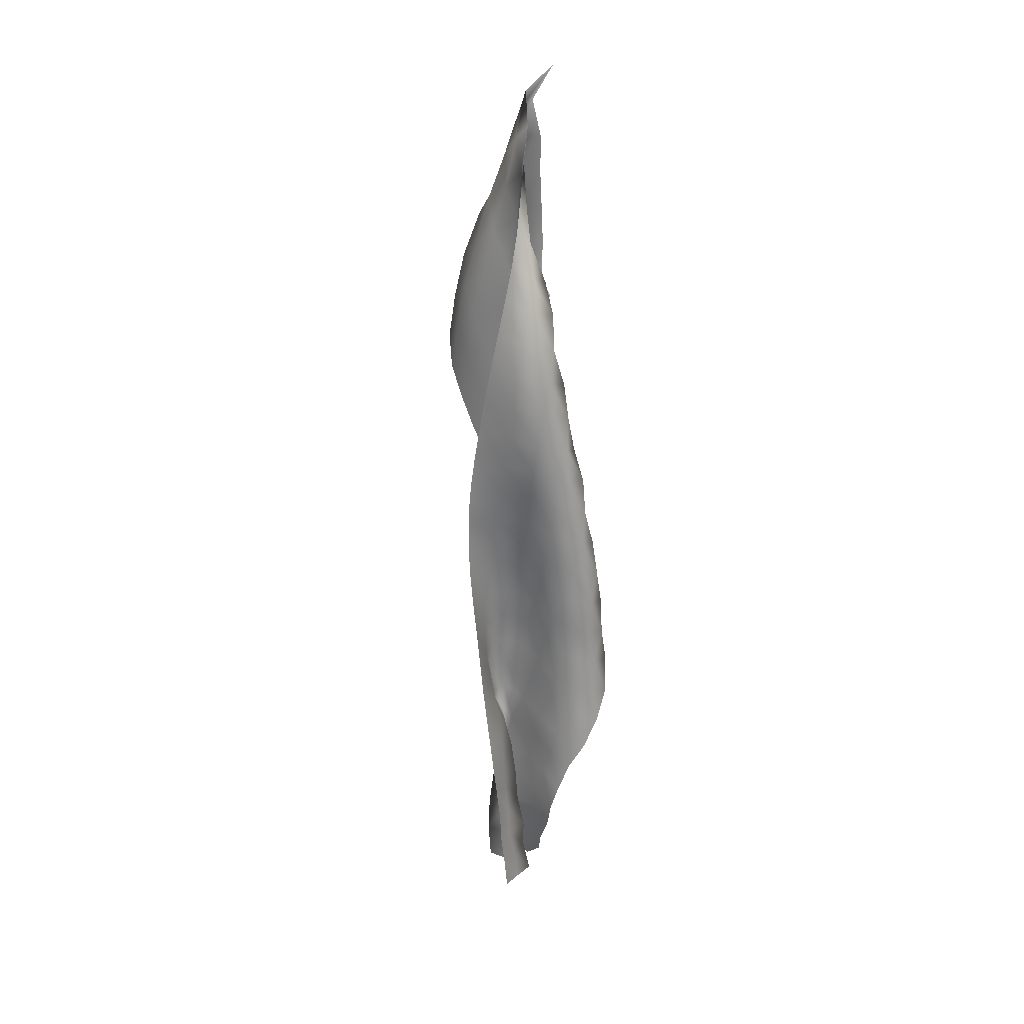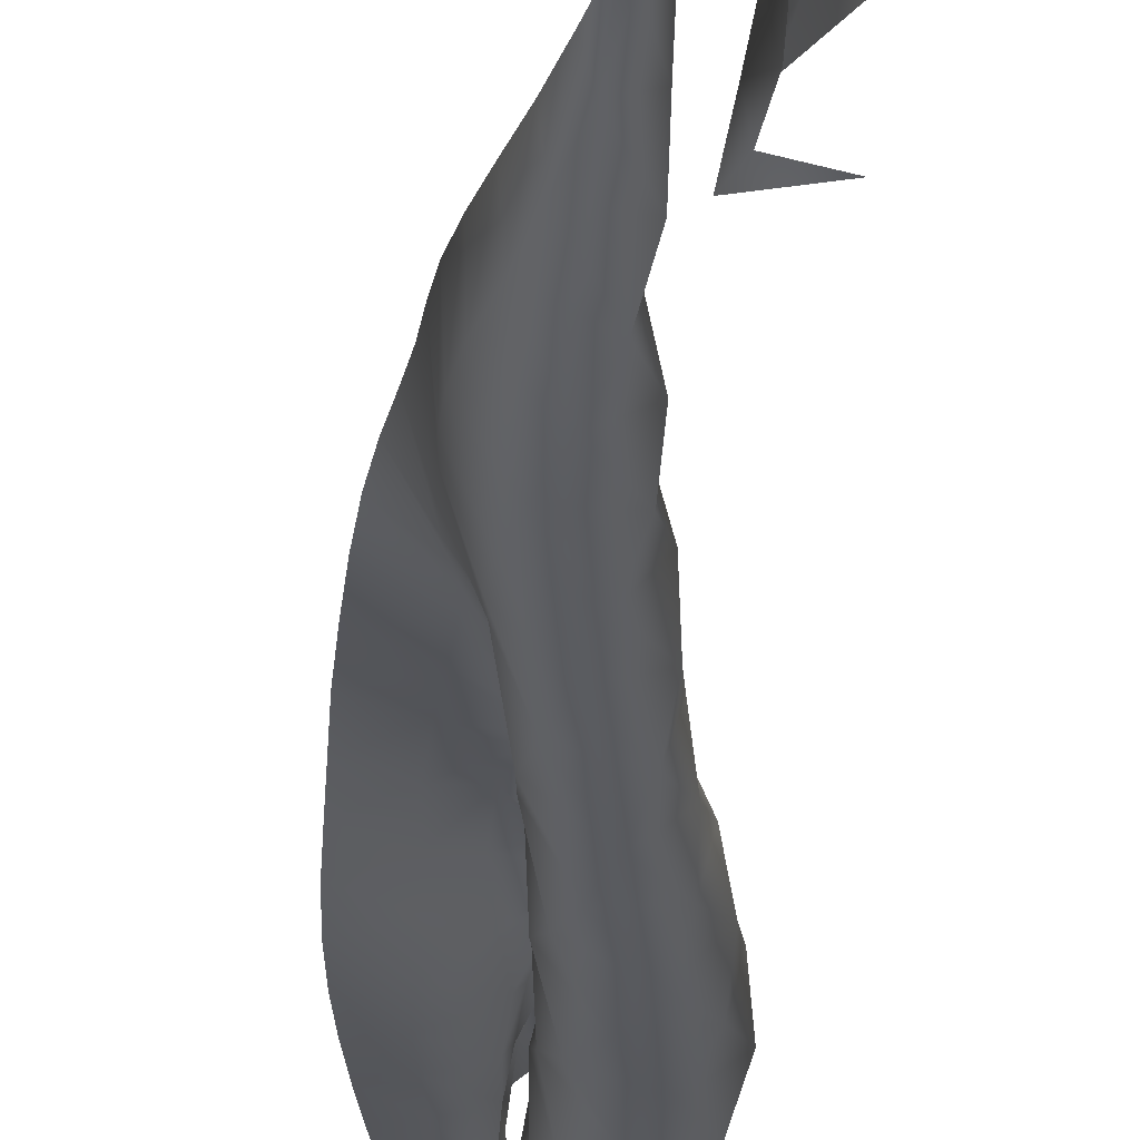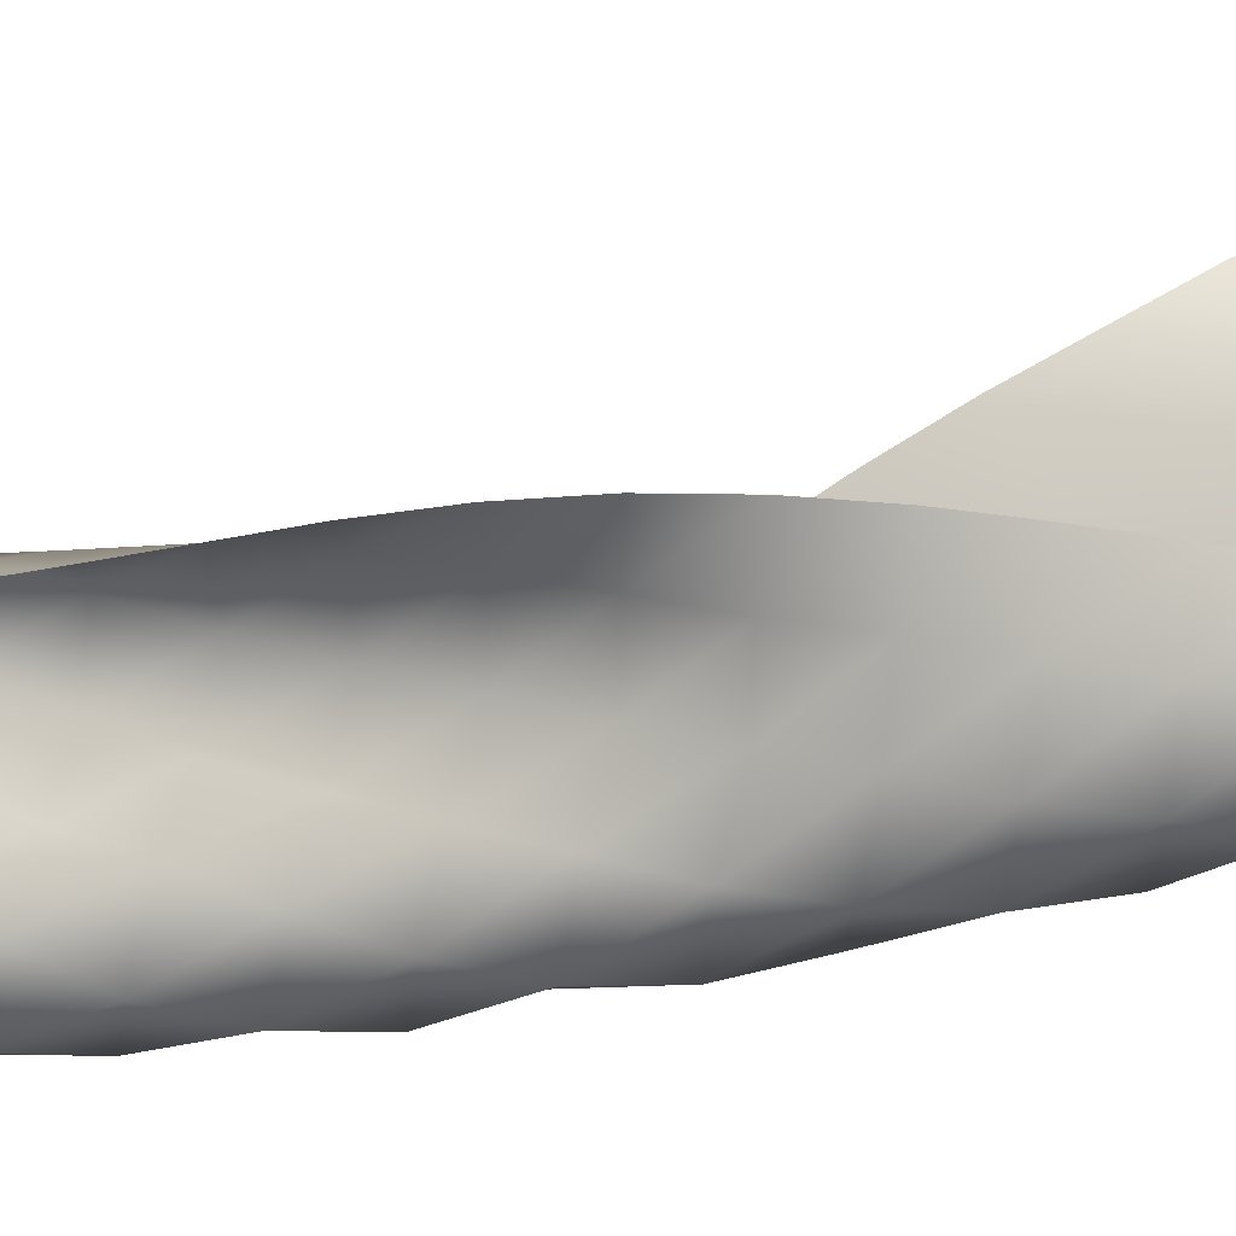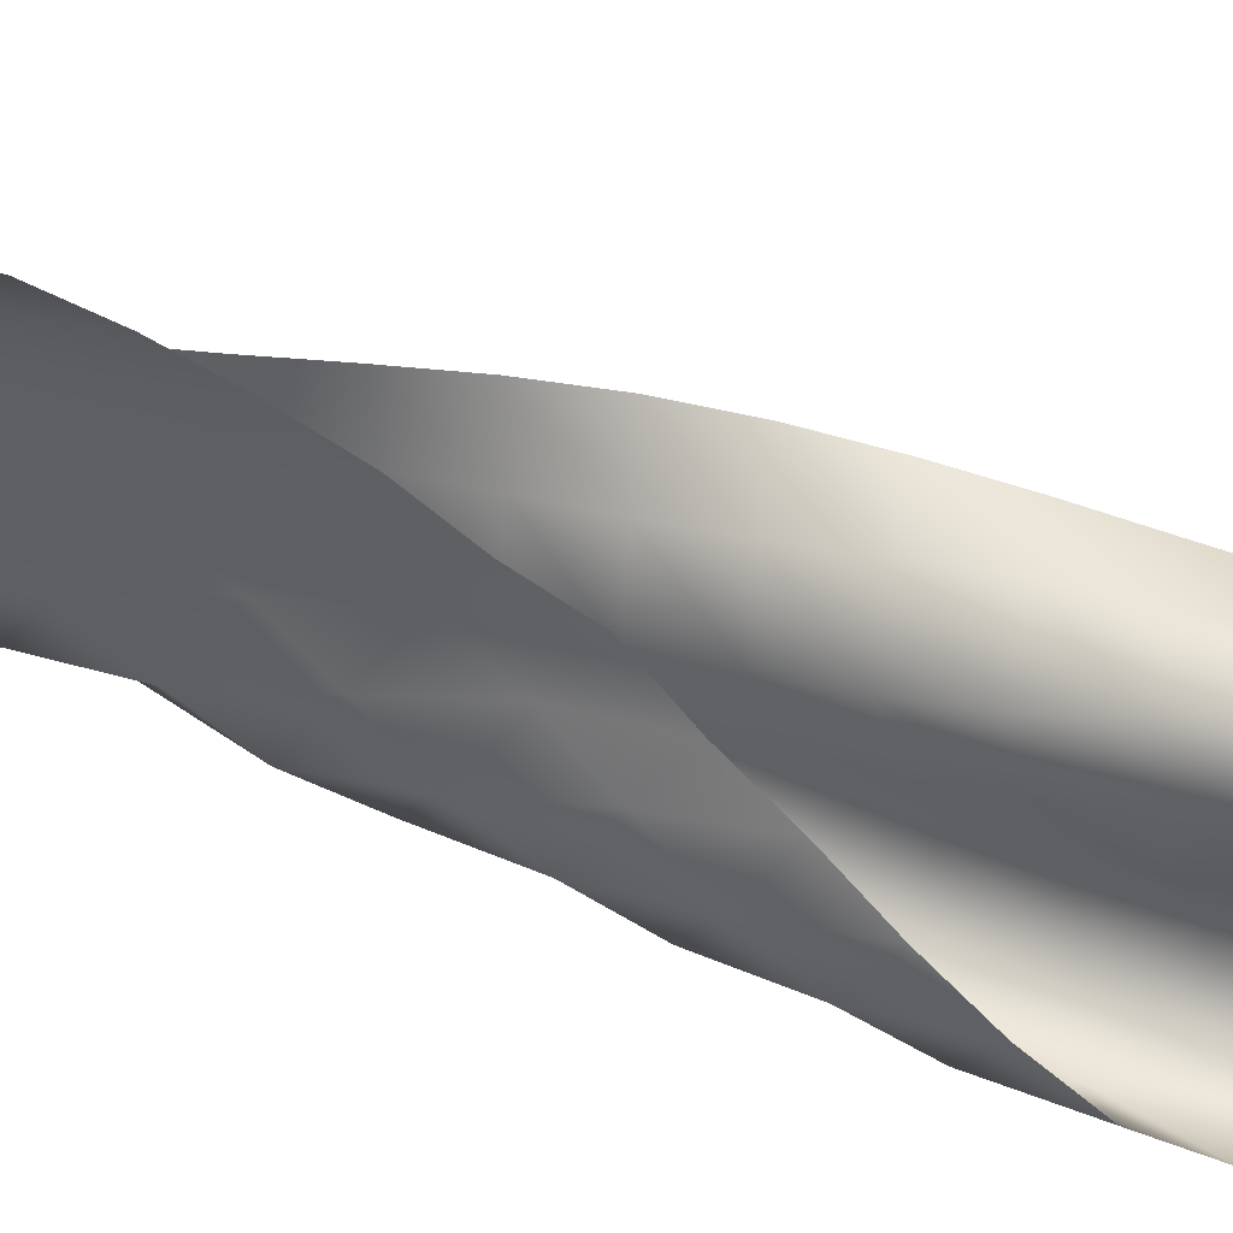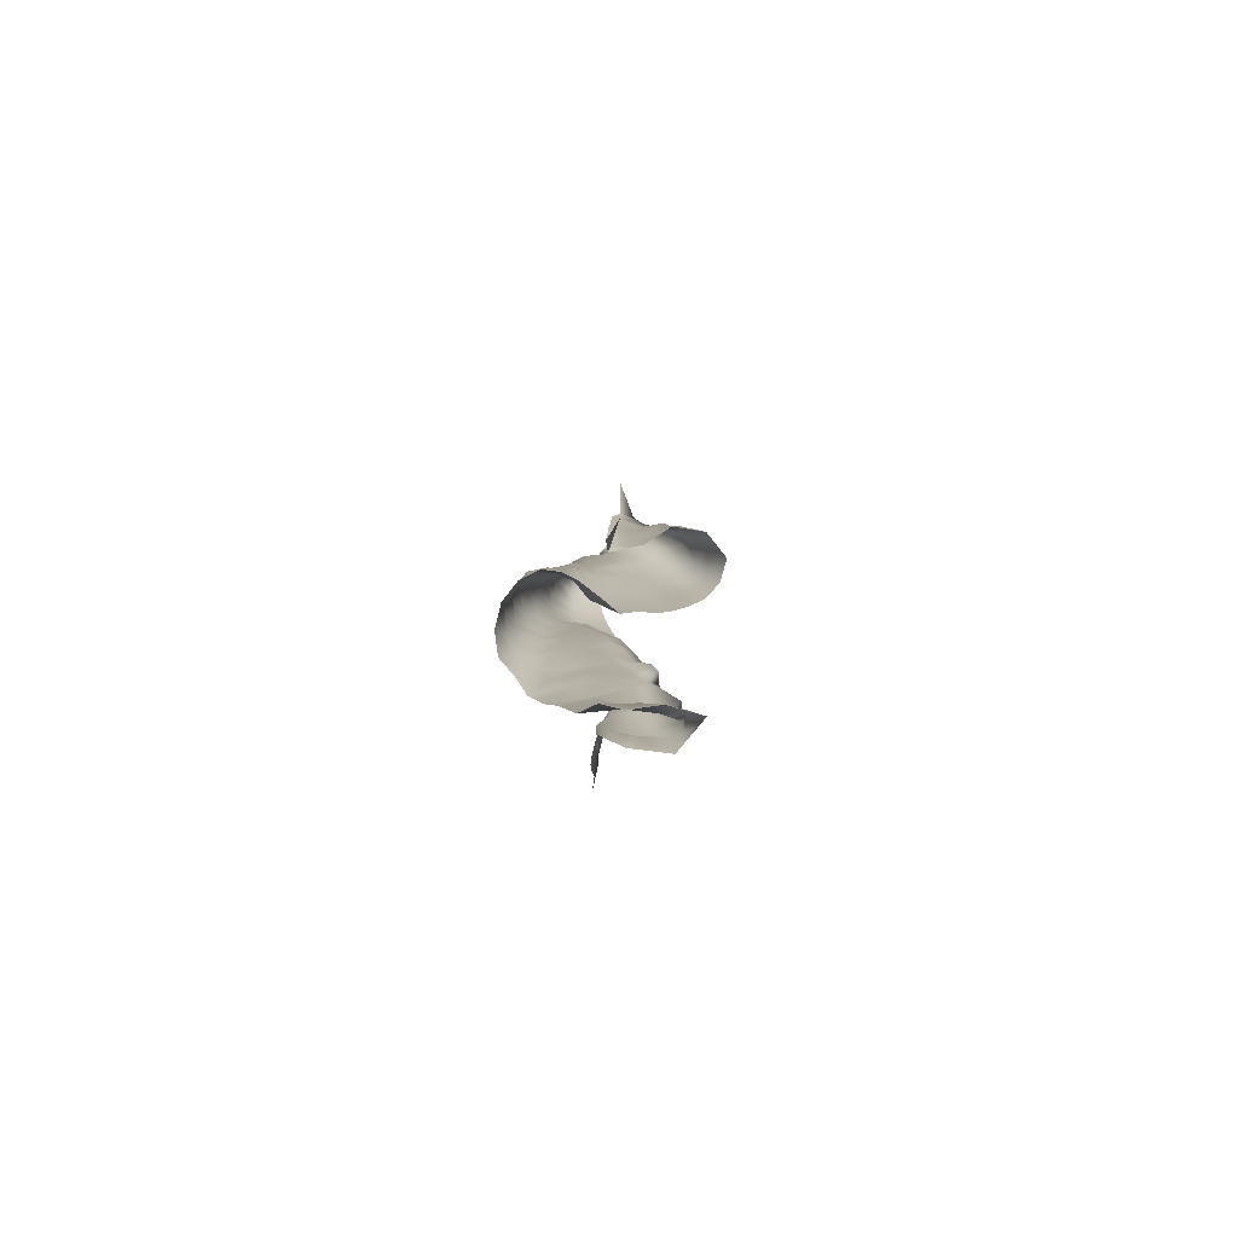
<metadata>
{"format":"obj","ext":"obj","renderer":"f3d","projection":"perspective","resolution":1024,"background":"white","views":[{"elev":24.6,"azim":127.7,"up":"+Y"},{"elev":-25.6,"azim":176.6,"up":"+Z"},{"elev":-14.3,"azim":99.2,"up":"+Z"},{"elev":54.1,"azim":-73.7,"up":"+Z"},{"elev":-78.6,"azim":-99.1,"up":"+Y"}]}
</metadata>
<code>
g default
v -3.635 0.973 -4.969
v -3.656 0.9721 -4.969
v -3.662 0.9368 -4.969
v -3.639 0.9374 -4.97
v -3.676 0.9764 -4.967
v -3.68 0.9413 -4.973
v -3.673 0.9811 -4.947
v -3.672 0.9457 -4.952
v -3.678 0.9766 -4.911
v -3.675 0.9406 -4.917
v -3.697 0.9857 -4.91
v -3.702 0.9538 -4.898
v -3.7 0.9742 -4.944
v -3.708 0.9429 -4.93
v -3.698 0.9608 -4.975
v -3.7 0.945 -4.956
v -3.728 1.914 -4.963
v -3.698 1.882 -4.959
v -3.698 1.873 -4.944
v -3.694 1.891 -4.953
v -3.68 1.844 -4.951
v -3.685 1.858 -4.963
v -3.669 1.812 -4.966
v -3.67 1.825 -4.969
v -3.662 1.779 -4.979
v -3.658 1.791 -4.974
v -3.655 1.746 -4.989
v -3.65 1.756 -4.976
v -3.646 1.712 -4.997
v -3.643 1.72 -4.975
v -3.637 1.677 -5.001
v -3.635 1.684 -4.972
v -3.63 1.642 -4.998
v -3.629 1.649 -4.967
v -3.626 1.606 -4.994
v -3.625 1.613 -4.961
v -3.626 1.571 -4.988
v -3.623 1.578 -4.955
v -3.628 1.536 -4.98
v -3.621 1.543 -4.948
v -3.628 1.501 -4.973
v -3.618 1.508 -4.943
v -3.631 1.466 -4.966
v -3.614 1.472 -4.94
v -3.636 1.431 -4.958
v -3.611 1.436 -4.939
v -3.64 1.397 -4.949
v -3.609 1.4 -4.94
v -3.64 1.362 -4.943
v -3.607 1.365 -4.944
v -3.639 1.326 -4.94
v -3.606 1.329 -4.949
v -3.636 1.29 -4.941
v -3.606 1.293 -4.953
v -3.634 1.255 -4.944
v -3.606 1.258 -4.958
v -3.636 1.22 -4.951
v -3.606 1.222 -4.962
v -3.638 1.185 -4.957
v -3.607 1.186 -4.966
v -3.637 1.15 -4.965
v -3.61 1.15 -4.968
v -3.637 1.114 -4.967
v -3.615 1.115 -4.969
v -3.641 1.078 -4.967
v -3.62 1.079 -4.97
v -3.646 1.043 -4.967
v -3.625 1.044 -4.97
v -3.648 1.007 -4.968
v -3.631 1.008 -4.968
v -3.699 1.846 -4.969
v -3.697 1.841 -4.931
v -3.69 1.825 -4.93
v -3.674 1.795 -4.942
v -3.673 1.763 -4.958
v -3.673 1.732 -4.977
v -3.674 1.7 -4.995
v -3.668 1.668 -5.011
v -3.658 1.635 -5.019
v -3.647 1.6 -5.022
v -3.641 1.565 -5.019
v -3.64 1.529 -5.013
v -3.643 1.495 -5.004
v -3.651 1.461 -4.994
v -3.658 1.427 -4.985
v -3.662 1.393 -4.975
v -3.666 1.359 -4.965
v -3.67 1.325 -4.955
v -3.669 1.29 -4.944
v -3.665 1.257 -4.933
v -3.659 1.222 -4.93
v -3.657 1.186 -4.936
v -3.662 1.154 -4.949
v -3.668 1.119 -4.954
v -3.667 1.085 -4.962
v -3.669 1.048 -4.963
v -3.668 1.011 -4.973
v -3.698 1.808 -4.97
v -3.698 1.805 -4.937
v -3.703 1.797 -4.914
v -3.681 1.777 -4.915
v -3.669 1.747 -4.93
v -3.668 1.714 -4.947
v -3.669 1.683 -4.965
v -3.671 1.652 -4.984
v -3.68 1.62 -5.002
v -3.679 1.589 -5.017
v -3.671 1.557 -5.03
v -3.662 1.522 -5.035
v -3.656 1.487 -5.034
v -3.652 1.452 -5.028
v -3.654 1.417 -5.019
v -3.658 1.383 -5.008
v -3.669 1.351 -4.997
v -3.671 1.317 -4.986
v -3.677 1.286 -4.972
v -3.68 1.253 -4.959
v -3.675 1.22 -4.944
v -3.682 1.189 -4.931
v -3.685 1.153 -4.926
v -3.682 1.117 -4.926
v -3.674 1.084 -4.936
v -3.673 1.049 -4.943
v -3.663 1.015 -4.94
v -3.698 1.771 -4.972
v -3.697 1.77 -4.945
v -3.713 1.763 -4.914
v -3.694 1.754 -4.891
v -3.673 1.728 -4.903
v -3.664 1.697 -4.92
v -3.667 1.665 -4.935
v -3.671 1.634 -4.953
v -3.671 1.603 -4.971
v -3.678 1.572 -4.988
v -3.688 1.541 -5.004
v -3.692 1.511 -5.023
v -3.688 1.479 -5.039
v -3.681 1.445 -5.047
v -3.673 1.41 -5.048
v -3.665 1.376 -5.041
v -3.662 1.342 -5.029
v -3.664 1.309 -5.015
v -3.675 1.278 -5.002
v -3.675 1.245 -4.988
v -3.681 1.213 -4.975
v -3.681 1.18 -4.963
v -3.679 1.148 -4.947
v -3.683 1.114 -4.936
v -3.688 1.08 -4.926
v -3.688 1.047 -4.911
v -3.682 1.012 -4.91
v -3.699 1.734 -4.973
v -3.694 1.735 -4.952
v -3.714 1.729 -4.923
v -3.712 1.723 -4.891
v -3.684 1.707 -4.876
v -3.668 1.679 -4.891
v -3.662 1.648 -4.908
v -3.664 1.616 -4.924
v -3.667 1.585 -4.942
v -3.668 1.554 -4.96
v -3.673 1.523 -4.978
v -3.683 1.493 -4.995
v -3.696 1.463 -5.01
v -3.702 1.432 -5.027
v -3.703 1.4 -5.042
v -3.697 1.366 -5.054
v -3.685 1.333 -5.055
v -3.673 1.3 -5.048
v -3.668 1.268 -5.033
v -3.667 1.235 -5.019
v -3.676 1.201 -5.008
v -3.674 1.171 -4.992
v -3.68 1.137 -4.981
v -3.683 1.103 -4.97
v -3.687 1.074 -4.948
v -3.679 1.039 -4.941
v -3.684 1.014 -4.928
v -3.695 1.696 -4.974
v -3.692 1.7 -4.957
v -3.708 1.695 -4.931
v -3.724 1.691 -4.901
v -3.709 1.682 -4.869
v -3.682 1.659 -4.865
v -3.668 1.629 -4.879
v -3.665 1.598 -4.897
v -3.664 1.567 -4.914
v -3.667 1.536 -4.931
v -3.668 1.505 -4.949
v -3.672 1.474 -4.967
v -3.678 1.444 -4.986
v -3.697 1.414 -4.996
v -3.711 1.385 -5.011
v -3.719 1.354 -5.028
v -3.717 1.323 -5.045
v -3.706 1.29 -5.055
v -3.691 1.258 -5.057
v -3.677 1.225 -5.051
v -3.669 1.194 -5.036
v -3.668 1.16 -5.023
v -3.67 1.127 -5.011
v -3.676 1.096 -4.994
v -3.674 1.066 -4.983
v -3.684 1.032 -4.977
v -3.686 1.004 -4.955
v -3.725 1.666 -4.964
v -3.688 1.666 -4.97
v -3.703 1.661 -4.935
v -3.727 1.657 -4.909
v -3.728 1.652 -4.874
v -3.706 1.638 -4.849
v -3.685 1.61 -4.854
v -3.671 1.58 -4.868
v -3.666 1.549 -4.886
v -3.666 1.518 -4.902
v -3.667 1.487 -4.92
v -3.672 1.456 -4.937
v -3.673 1.425 -4.956
v -3.687 1.396 -4.971
v -3.7 1.366 -4.984
v -3.714 1.336 -4.999
v -3.725 1.306 -5.015
v -3.73 1.276 -5.034
v -3.723 1.245 -5.05
v -3.709 1.213 -5.061
v -3.691 1.182 -5.062
v -3.676 1.15 -5.055
v -3.67 1.119 -5.038
v -3.665 1.086 -5.027
v -3.668 1.053 -5.014
v -3.677 1.02 -5.003
v -3.681 0.9897 -4.989
g FlagRed
f 1 2 3
f 1 3 4
f 2 5 6
f 2 6 3
f 5 7 8
f 5 8 6
f 7 9 10
f 7 10 8
f 9 11 12
f 9 12 10
f 11 13 14
f 11 14 12
f 13 15 16
f 13 16 14
f 17 18 19
f 17 19 20
f 20 19 21
f 20 21 22
f 22 21 23
f 22 23 24
f 24 23 25
f 24 25 26
f 26 25 27
f 26 27 28
f 28 27 29
f 28 29 30
f 30 29 31
f 30 31 32
f 32 31 33
f 32 33 34
f 34 33 35
f 34 35 36
f 36 35 37
f 36 37 38
f 38 37 39
f 38 39 40
f 40 39 41
f 40 41 42
f 42 41 43
f 42 43 44
f 44 43 45
f 44 45 46
f 46 45 47
f 46 47 48
f 48 47 49
f 48 49 50
f 50 49 51
f 50 51 52
f 52 51 53
f 52 53 54
f 54 53 55
f 54 55 56
f 56 55 57
f 56 57 58
f 58 57 59
f 58 59 60
f 60 59 61
f 60 61 62
f 62 61 63
f 62 63 64
f 64 63 65
f 64 65 66
f 66 65 67
f 66 67 68
f 68 67 69
f 68 69 70
f 70 69 2
f 70 2 1
f 18 71 72
f 18 72 19
f 19 72 73
f 19 73 21
f 21 73 74
f 21 74 23
f 23 74 75
f 23 75 25
f 25 75 76
f 25 76 27
f 27 76 77
f 27 77 29
f 29 77 78
f 29 78 31
f 31 78 79
f 31 79 33
f 33 79 80
f 33 80 35
f 35 80 81
f 35 81 37
f 37 81 82
f 37 82 39
f 39 82 83
f 39 83 41
f 41 83 84
f 41 84 43
f 43 84 85
f 43 85 45
f 45 85 86
f 45 86 47
f 47 86 87
f 47 87 49
f 49 87 88
f 49 88 51
f 51 88 89
f 51 89 53
f 53 89 90
f 53 90 55
f 55 90 91
f 55 91 57
f 57 91 92
f 57 92 59
f 59 92 93
f 59 93 61
f 61 93 94
f 61 94 63
f 63 94 95
f 63 95 65
f 65 95 96
f 65 96 67
f 67 96 97
f 67 97 69
f 69 97 5
f 69 5 2
f 71 98 99
f 71 99 72
f 72 99 100
f 72 100 73
f 73 100 101
f 73 101 74
f 74 101 102
f 74 102 75
f 75 102 103
f 75 103 76
f 76 103 104
f 76 104 77
f 77 104 105
f 77 105 78
f 78 105 106
f 78 106 79
f 79 106 107
f 79 107 80
f 80 107 108
f 80 108 81
f 81 108 109
f 81 109 82
f 82 109 110
f 82 110 83
f 83 110 111
f 83 111 84
f 84 111 112
f 84 112 85
f 85 112 113
f 85 113 86
f 86 113 114
f 86 114 87
f 87 114 115
f 87 115 88
f 88 115 116
f 88 116 89
f 89 116 117
f 89 117 90
f 90 117 118
f 90 118 91
f 91 118 119
f 91 119 92
f 92 119 120
f 92 120 93
f 93 120 121
f 93 121 94
f 94 121 122
f 94 122 95
f 95 122 123
f 95 123 96
f 96 123 124
f 96 124 97
f 97 124 7
f 97 7 5
f 98 125 126
f 98 126 99
f 99 126 127
f 99 127 100
f 100 127 128
f 100 128 101
f 101 128 129
f 101 129 102
f 102 129 130
f 102 130 103
f 103 130 131
f 103 131 104
f 104 131 132
f 104 132 105
f 105 132 133
f 105 133 106
f 106 133 134
f 106 134 107
f 107 134 135
f 107 135 108
f 108 135 136
f 108 136 109
f 109 136 137
f 109 137 110
f 110 137 138
f 110 138 111
f 111 138 139
f 111 139 112
f 112 139 140
f 112 140 113
f 113 140 141
f 113 141 114
f 114 141 142
f 114 142 115
f 115 142 143
f 115 143 116
f 116 143 144
f 116 144 117
f 117 144 145
f 117 145 118
f 118 145 146
f 118 146 119
f 119 146 147
f 119 147 120
f 120 147 148
f 120 148 121
f 121 148 149
f 121 149 122
f 122 149 150
f 122 150 123
f 123 150 151
f 123 151 124
f 124 151 9
f 124 9 7
f 125 152 153
f 125 153 126
f 126 153 154
f 126 154 127
f 127 154 155
f 127 155 128
f 128 155 156
f 128 156 129
f 129 156 157
f 129 157 130
f 130 157 158
f 130 158 131
f 131 158 159
f 131 159 132
f 132 159 160
f 132 160 133
f 133 160 161
f 133 161 134
f 134 161 162
f 134 162 135
f 135 162 163
f 135 163 136
f 136 163 164
f 136 164 137
f 137 164 165
f 137 165 138
f 138 165 166
f 138 166 139
f 139 166 167
f 139 167 140
f 140 167 168
f 140 168 141
f 141 168 169
f 141 169 142
f 142 169 170
f 142 170 143
f 143 170 171
f 143 171 144
f 144 171 172
f 144 172 145
f 145 172 173
f 145 173 146
f 146 173 174
f 146 174 147
f 147 174 175
f 147 175 148
f 148 175 176
f 148 176 149
f 149 176 177
f 149 177 150
f 150 177 178
f 150 178 151
f 151 178 11
f 151 11 9
f 152 179 180
f 152 180 153
f 153 180 181
f 153 181 154
f 154 181 182
f 154 182 155
f 155 182 183
f 155 183 156
f 156 183 184
f 156 184 157
f 157 184 185
f 157 185 158
f 158 185 186
f 158 186 159
f 159 186 187
f 159 187 160
f 160 187 188
f 160 188 161
f 161 188 189
f 161 189 162
f 162 189 190
f 162 190 163
f 163 190 191
f 163 191 164
f 164 191 192
f 164 192 165
f 165 192 193
f 165 193 166
f 166 193 194
f 166 194 167
f 167 194 195
f 167 195 168
f 168 195 196
f 168 196 169
f 169 196 197
f 169 197 170
f 170 197 198
f 170 198 171
f 171 198 199
f 171 199 172
f 172 199 200
f 172 200 173
f 173 200 201
f 173 201 174
f 174 201 202
f 174 202 175
f 175 202 203
f 175 203 176
f 176 203 204
f 176 204 177
f 177 204 205
f 177 205 178
f 178 205 13
f 178 13 11
f 179 206 207
f 179 207 180
f 180 207 208
f 180 208 181
f 181 208 209
f 181 209 182
f 182 209 210
f 182 210 183
f 183 210 211
f 183 211 184
f 184 211 212
f 184 212 185
f 185 212 213
f 185 213 186
f 186 213 214
f 186 214 187
f 187 214 215
f 187 215 188
f 188 215 216
f 188 216 189
f 189 216 217
f 189 217 190
f 190 217 218
f 190 218 191
f 191 218 219
f 191 219 192
f 192 219 220
f 192 220 193
f 193 220 221
f 193 221 194
f 194 221 222
f 194 222 195
f 195 222 223
f 195 223 196
f 196 223 224
f 196 224 197
f 197 224 225
f 197 225 198
f 198 225 226
f 198 226 199
f 199 226 227
f 199 227 200
f 200 227 228
f 200 228 201
f 201 228 229
f 201 229 202
f 202 229 230
f 202 230 203
f 203 230 231
f 203 231 204
f 204 231 232
f 204 232 205
f 205 232 15
f 205 15 13

</code>
